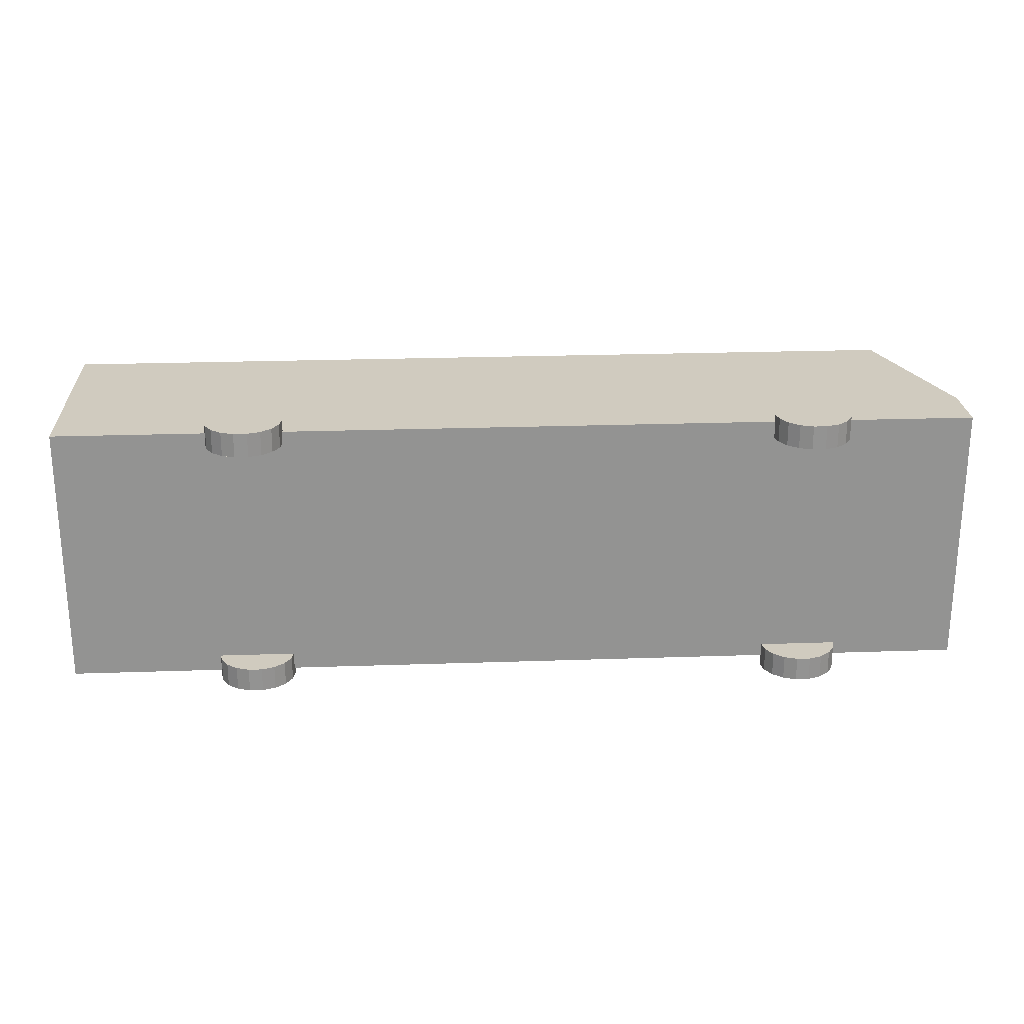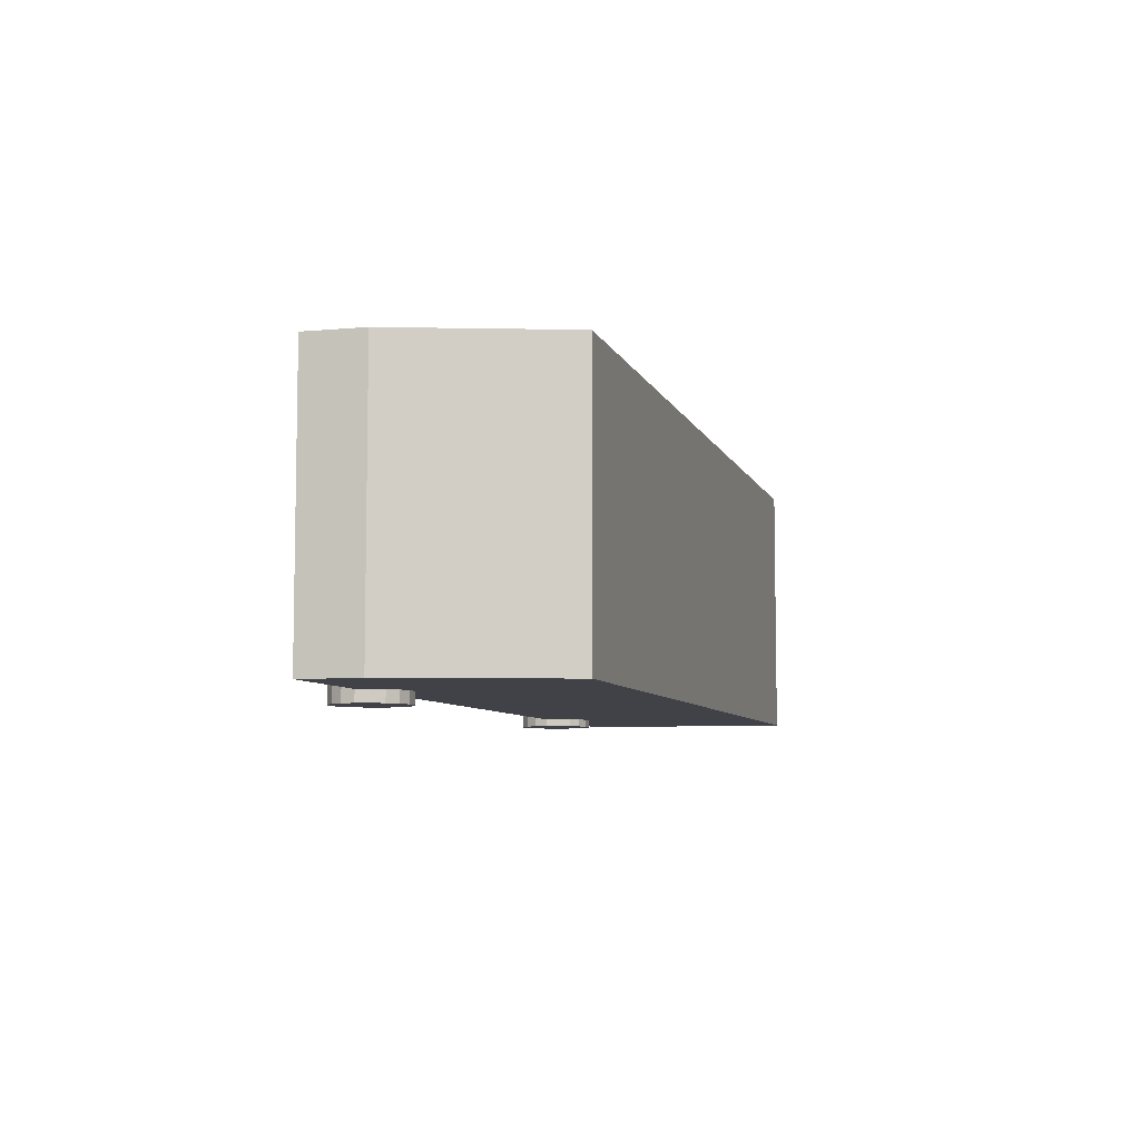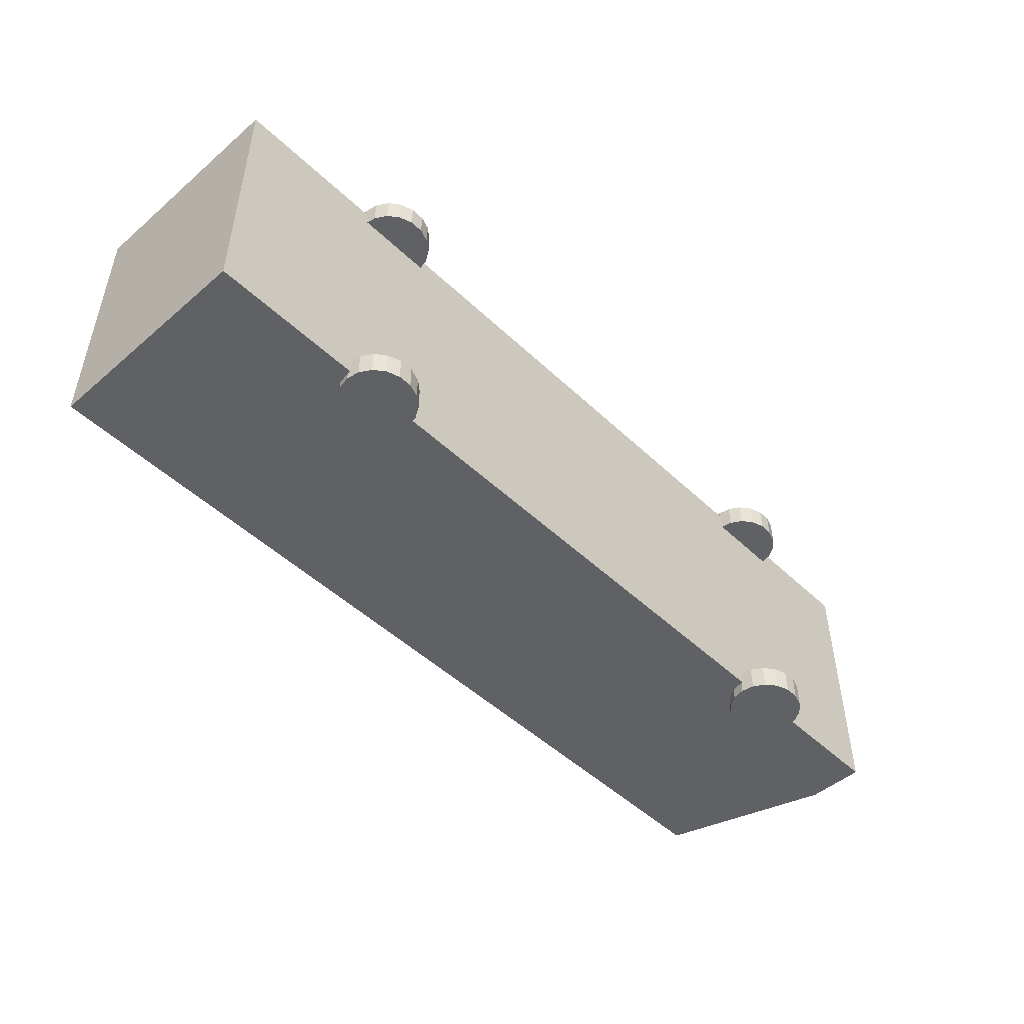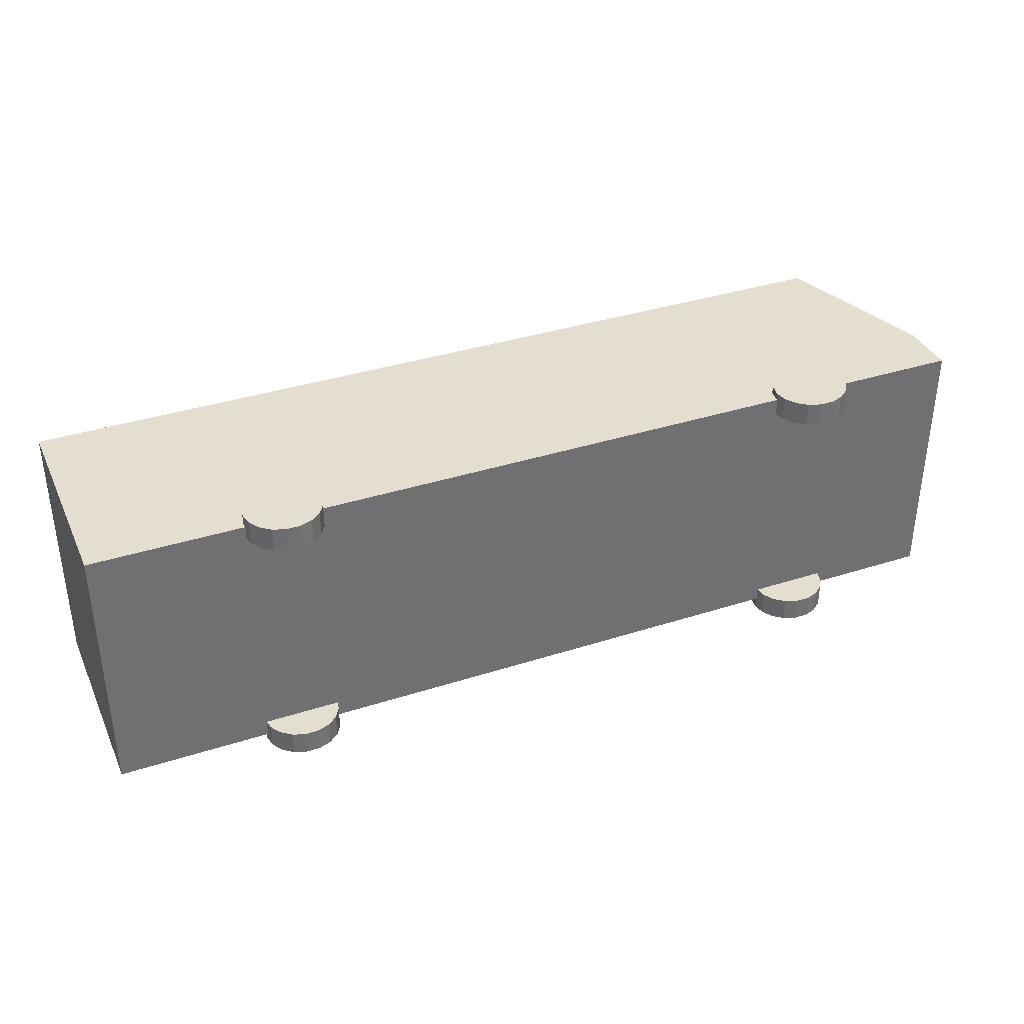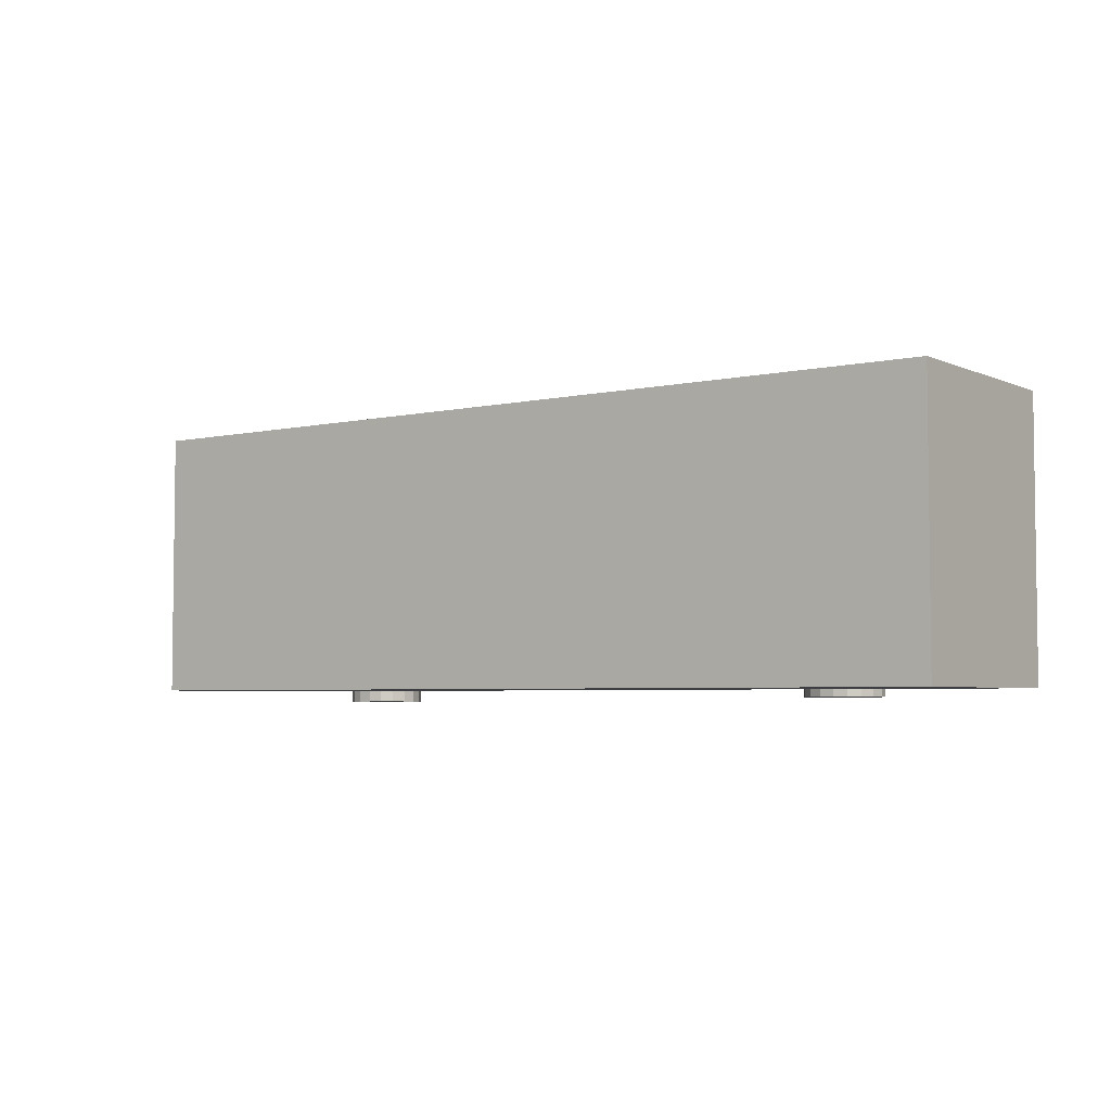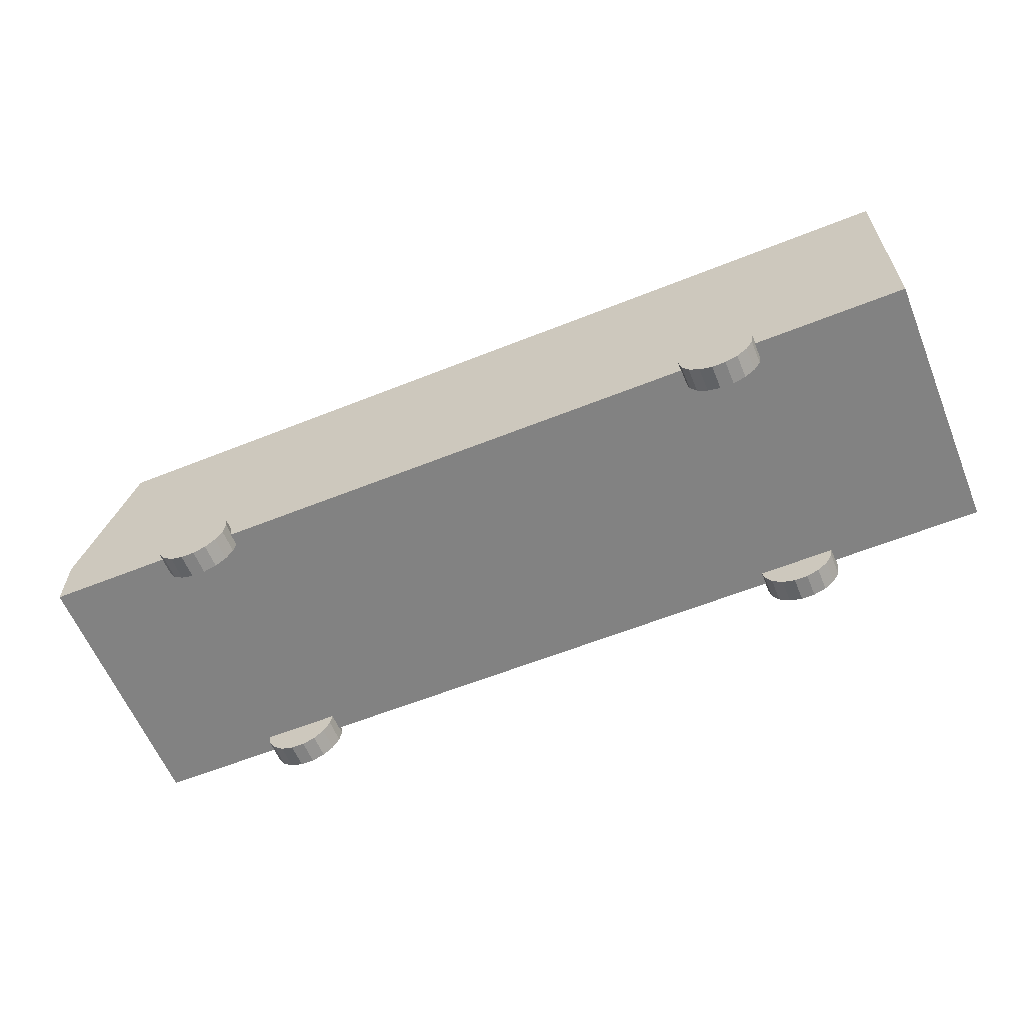
<metadata>
{"format":"obj","ext":"obj","renderer":"f3d","projection":"perspective","resolution":1024,"background":"white","views":[{"elev":23.7,"azim":-3.3,"up":"+Z"},{"elev":-6.8,"azim":104.9,"up":"+Z"},{"elev":-48.6,"azim":-46.4,"up":"+Z"},{"elev":36.4,"azim":-22.7,"up":"+Z"},{"elev":-4.3,"azim":-143.9,"up":"+Z"},{"elev":-60.7,"azim":-157.8,"up":"+Y"}]}
</metadata>
<code>
v  -6.757 1.268 1.878
v  -6.757 3.543 1.878
v  -6.757 3.543 -1.878
v  -6.757 1.268 -1.878
v  5.427 1.268 1.878
v  5.427 3.543 1.878
v  6.306 0.4618 -1.878
v  6.306 1.268 -1.878
v  6.306 1.268 1.878
v  6.306 0.4618 1.878
v  -6.757 0.4618 -1.878
v  5.427 1.268 -1.878
v  5.427 0.4618 -1.878
v  5.427 3.543 -1.878
v  5.427 0.4618 1.878
v  -6.757 0.4618 1.878
v  5.57 3.543 -1.878
v  5.57 3.543 1.878
v  -4.584 0.6837 -1.641
v  -4.617 0.5074 -1.641
v  -4.072 0.5074 -1.641
v  -4.584 0.6837 -1.984
v  -4.617 0.5074 -1.984
v  -4.072 0.5074 -1.984
v  -4.49 0.8386 -1.641
v  -4.49 0.8386 -1.984
v  -4.345 0.9537 -1.641
v  -4.345 0.9537 -1.984
v  -4.167 1.015 -1.641
v  -4.167 1.015 -1.984
v  -3.977 1.015 -1.641
v  -3.977 1.015 -1.984
v  -3.799 0.9537 -1.641
v  -3.799 0.9537 -1.984
v  -3.654 0.8386 -1.641
v  -3.654 0.8386 -1.984
v  -3.559 0.6837 -1.641
v  -3.559 0.6837 -1.984
v  -3.527 0.5074 -1.641
v  -3.527 0.5074 -1.984
v  -3.559 0.3312 -1.641
v  -3.559 0.3312 -1.984
v  -3.654 0.1762 -1.641
v  -3.654 0.1762 -1.984
v  -3.799 0.0612 -1.641
v  -3.799 0.0612 -1.984
v  -3.977 -0 -1.641
v  -3.977 -0 -1.984
v  -4.167 -0 -1.641
v  -4.167 -0 -1.984
v  -4.345 0.0612 -1.641
v  -4.345 0.0612 -1.984
v  -4.49 0.1762 -1.641
v  -4.49 0.1762 -1.984
v  -4.584 0.3312 -1.641
v  -4.584 0.3312 -1.984
v  -4.584 0.6837 2.035
v  -4.617 0.5074 2.035
v  -4.072 0.5074 2.035
v  -4.584 0.6837 1.692
v  -4.617 0.5074 1.692
v  -4.072 0.5074 1.692
v  -4.49 0.8386 2.035
v  -4.49 0.8386 1.692
v  -4.345 0.9537 2.035
v  -4.345 0.9537 1.692
v  -4.167 1.015 2.035
v  -4.167 1.015 1.692
v  -3.977 1.015 2.035
v  -3.977 1.015 1.692
v  -3.799 0.9537 2.035
v  -3.799 0.9537 1.692
v  -3.654 0.8386 2.035
v  -3.654 0.8386 1.692
v  -3.559 0.6837 2.035
v  -3.559 0.6837 1.692
v  -3.527 0.5074 2.035
v  -3.527 0.5074 1.692
v  -3.559 0.3312 2.035
v  -3.559 0.3312 1.692
v  -3.654 0.1762 2.035
v  -3.654 0.1762 1.692
v  -3.799 0.0612 2.035
v  -3.799 0.0612 1.692
v  -3.977 -0 2.035
v  -3.977 -0 1.692
v  -4.167 -0 2.035
v  -4.167 -0 1.692
v  -4.345 0.0612 2.035
v  -4.345 0.0612 1.692
v  -4.49 0.1762 2.035
v  -4.49 0.1762 1.692
v  -4.584 0.3312 2.035
v  -4.584 0.3312 1.692
v  3.482 0.6572 -1.697
v  3.449 0.481 -1.697
v  3.995 0.481 -1.697
v  3.482 0.6572 -2.04
v  3.449 0.481 -2.04
v  3.995 0.481 -2.04
v  3.577 0.8122 -1.697
v  3.577 0.8122 -2.04
v  3.722 0.9272 -1.697
v  3.722 0.9272 -2.04
v  3.9 0.9885 -1.697
v  3.9 0.9885 -2.04
v  4.089 0.9885 -1.697
v  4.089 0.9885 -2.04
v  4.267 0.9272 -1.697
v  4.267 0.9272 -2.04
v  4.412 0.8122 -1.697
v  4.412 0.8122 -2.04
v  4.507 0.6572 -1.697
v  4.507 0.6572 -2.04
v  4.54 0.481 -1.697
v  4.54 0.481 -2.04
v  4.507 0.3047 -1.697
v  4.507 0.3047 -2.04
v  4.412 0.1498 -1.697
v  4.412 0.1498 -2.04
v  4.267 0.0347 -1.697
v  4.267 0.0347 -2.04
v  4.089 -0.0265 -1.697
v  4.089 -0.0265 -2.04
v  3.9 -0.0265 -1.697
v  3.9 -0.0265 -2.04
v  3.722 0.0347 -1.697
v  3.722 0.0347 -2.04
v  3.577 0.1498 -1.697
v  3.577 0.1498 -2.04
v  3.482 0.3047 -1.697
v  3.482 0.3047 -2.04
v  3.482 0.6572 1.979
v  3.449 0.481 1.979
v  3.995 0.481 1.979
v  3.482 0.6572 1.636
v  3.449 0.481 1.636
v  3.995 0.481 1.636
v  3.577 0.8122 1.979
v  3.577 0.8122 1.636
v  3.722 0.9272 1.979
v  3.722 0.9272 1.636
v  3.9 0.9885 1.979
v  3.9 0.9885 1.636
v  4.089 0.9885 1.979
v  4.089 0.9885 1.636
v  4.267 0.9272 1.979
v  4.267 0.9272 1.636
v  4.412 0.8122 1.979
v  4.412 0.8122 1.636
v  4.507 0.6572 1.979
v  4.507 0.6572 1.636
v  4.54 0.481 1.979
v  4.54 0.481 1.636
v  4.507 0.3047 1.979
v  4.507 0.3047 1.636
v  4.412 0.1498 1.979
v  4.412 0.1498 1.636
v  4.267 0.0347 1.979
v  4.267 0.0347 1.636
v  4.089 -0.0265 1.979
v  4.089 -0.0265 1.636
v  3.9 -0.0265 1.979
v  3.9 -0.0265 1.636
v  3.722 0.0347 1.979
v  3.722 0.0347 1.636
v  3.577 0.1498 1.979
v  3.577 0.1498 1.636
v  3.482 0.3047 1.979
v  3.482 0.3047 1.636
o Car_12
g Car_12
f 1 2 3
f 3 4 1
f 5 6 2
f 2 1 5
f 7 8 9
f 9 10 7
f 11 4 12
f 12 13 11
f 2 6 14
f 14 3 2
f 15 16 11
f 11 13 15
f 13 7 10
f 10 15 13
f 12 14 17
f 17 8 12
f 6 18 17
f 17 14 6
f 5 15 10
f 10 9 5
f 4 11 16
f 16 1 4
f 4 3 14
f 14 12 4
f 8 17 18
f 18 9 8
f 8 7 13
f 13 12 8
f 9 18 6
f 6 5 9
f 19 20 21
f 19 22 23
f 23 20 19
f 22 24 23
f 25 19 21
f 25 26 22
f 22 19 25
f 26 24 22
f 27 25 21
f 27 28 26
f 26 25 27
f 28 24 26
f 29 27 21
f 29 30 28
f 28 27 29
f 30 24 28
f 31 29 21
f 31 32 30
f 30 29 31
f 32 24 30
f 33 31 21
f 33 34 32
f 32 31 33
f 34 24 32
f 35 33 21
f 35 36 34
f 34 33 35
f 36 24 34
f 37 35 21
f 37 38 36
f 36 35 37
f 38 24 36
f 39 37 21
f 39 40 38
f 38 37 39
f 40 24 38
f 41 39 21
f 41 42 40
f 40 39 41
f 42 24 40
f 43 41 21
f 43 44 42
f 42 41 43
f 44 24 42
f 45 43 21
f 45 46 44
f 44 43 45
f 46 24 44
f 47 45 21
f 47 48 46
f 46 45 47
f 48 24 46
f 49 47 21
f 49 50 48
f 48 47 49
f 50 24 48
f 51 49 21
f 51 52 50
f 50 49 51
f 52 24 50
f 53 51 21
f 53 54 52
f 52 51 53
f 54 24 52
f 55 53 21
f 55 56 54
f 54 53 55
f 56 24 54
f 20 55 21
f 20 23 56
f 56 55 20
f 23 24 56
f 57 58 59
f 57 60 61
f 61 58 57
f 60 62 61
f 63 57 59
f 63 64 60
f 60 57 63
f 64 62 60
f 65 63 59
f 65 66 64
f 64 63 65
f 66 62 64
f 67 65 59
f 67 68 66
f 66 65 67
f 68 62 66
f 69 67 59
f 69 70 68
f 68 67 69
f 70 62 68
f 71 69 59
f 71 72 70
f 70 69 71
f 72 62 70
f 73 71 59
f 73 74 72
f 72 71 73
f 74 62 72
f 75 73 59
f 75 76 74
f 74 73 75
f 76 62 74
f 77 75 59
f 77 78 76
f 76 75 77
f 78 62 76
f 79 77 59
f 79 80 78
f 78 77 79
f 80 62 78
f 81 79 59
f 81 82 80
f 80 79 81
f 82 62 80
f 83 81 59
f 83 84 82
f 82 81 83
f 84 62 82
f 85 83 59
f 85 86 84
f 84 83 85
f 86 62 84
f 87 85 59
f 87 88 86
f 86 85 87
f 88 62 86
f 89 87 59
f 89 90 88
f 88 87 89
f 90 62 88
f 91 89 59
f 91 92 90
f 90 89 91
f 92 62 90
f 93 91 59
f 93 94 92
f 92 91 93
f 94 62 92
f 58 93 59
f 58 61 94
f 94 93 58
f 61 62 94
f 95 96 97
f 95 98 99
f 99 96 95
f 98 100 99
f 101 95 97
f 101 102 98
f 98 95 101
f 102 100 98
f 103 101 97
f 103 104 102
f 102 101 103
f 104 100 102
f 105 103 97
f 105 106 104
f 104 103 105
f 106 100 104
f 107 105 97
f 107 108 106
f 106 105 107
f 108 100 106
f 109 107 97
f 109 110 108
f 108 107 109
f 110 100 108
f 111 109 97
f 111 112 110
f 110 109 111
f 112 100 110
f 113 111 97
f 113 114 112
f 112 111 113
f 114 100 112
f 115 113 97
f 115 116 114
f 114 113 115
f 116 100 114
f 117 115 97
f 117 118 116
f 116 115 117
f 118 100 116
f 119 117 97
f 119 120 118
f 118 117 119
f 120 100 118
f 121 119 97
f 121 122 120
f 120 119 121
f 122 100 120
f 123 121 97
f 123 124 122
f 122 121 123
f 124 100 122
f 125 123 97
f 125 126 124
f 124 123 125
f 126 100 124
f 127 125 97
f 127 128 126
f 126 125 127
f 128 100 126
f 129 127 97
f 129 130 128
f 128 127 129
f 130 100 128
f 131 129 97
f 131 132 130
f 130 129 131
f 132 100 130
f 96 131 97
f 96 99 132
f 132 131 96
f 99 100 132
f 133 134 135
f 133 136 137
f 137 134 133
f 136 138 137
f 139 133 135
f 139 140 136
f 136 133 139
f 140 138 136
f 141 139 135
f 141 142 140
f 140 139 141
f 142 138 140
f 143 141 135
f 143 144 142
f 142 141 143
f 144 138 142
f 145 143 135
f 145 146 144
f 144 143 145
f 146 138 144
f 147 145 135
f 147 148 146
f 146 145 147
f 148 138 146
f 149 147 135
f 149 150 148
f 148 147 149
f 150 138 148
f 151 149 135
f 151 152 150
f 150 149 151
f 152 138 150
f 153 151 135
f 153 154 152
f 152 151 153
f 154 138 152
f 155 153 135
f 155 156 154
f 154 153 155
f 156 138 154
f 157 155 135
f 157 158 156
f 156 155 157
f 158 138 156
f 159 157 135
f 159 160 158
f 158 157 159
f 160 138 158
f 161 159 135
f 161 162 160
f 160 159 161
f 162 138 160
f 163 161 135
f 163 164 162
f 162 161 163
f 164 138 162
f 165 163 135
f 165 166 164
f 164 163 165
f 166 138 164
f 167 165 135
f 167 168 166
f 166 165 167
f 168 138 166
f 169 167 135
f 169 170 168
f 168 167 169
f 170 138 168
f 134 169 135
f 134 137 170
f 170 169 134
f 137 138 170
f 1 16 15
f 15 5 1

</code>
